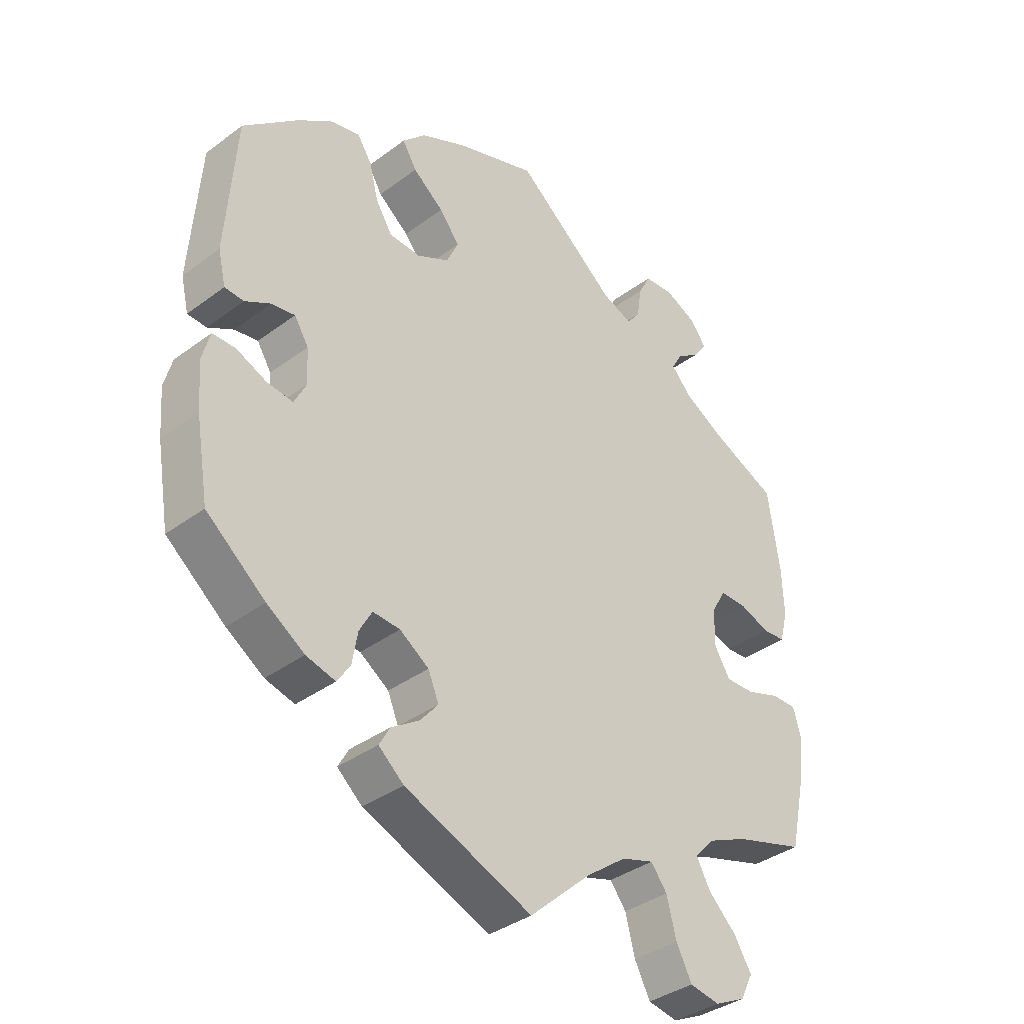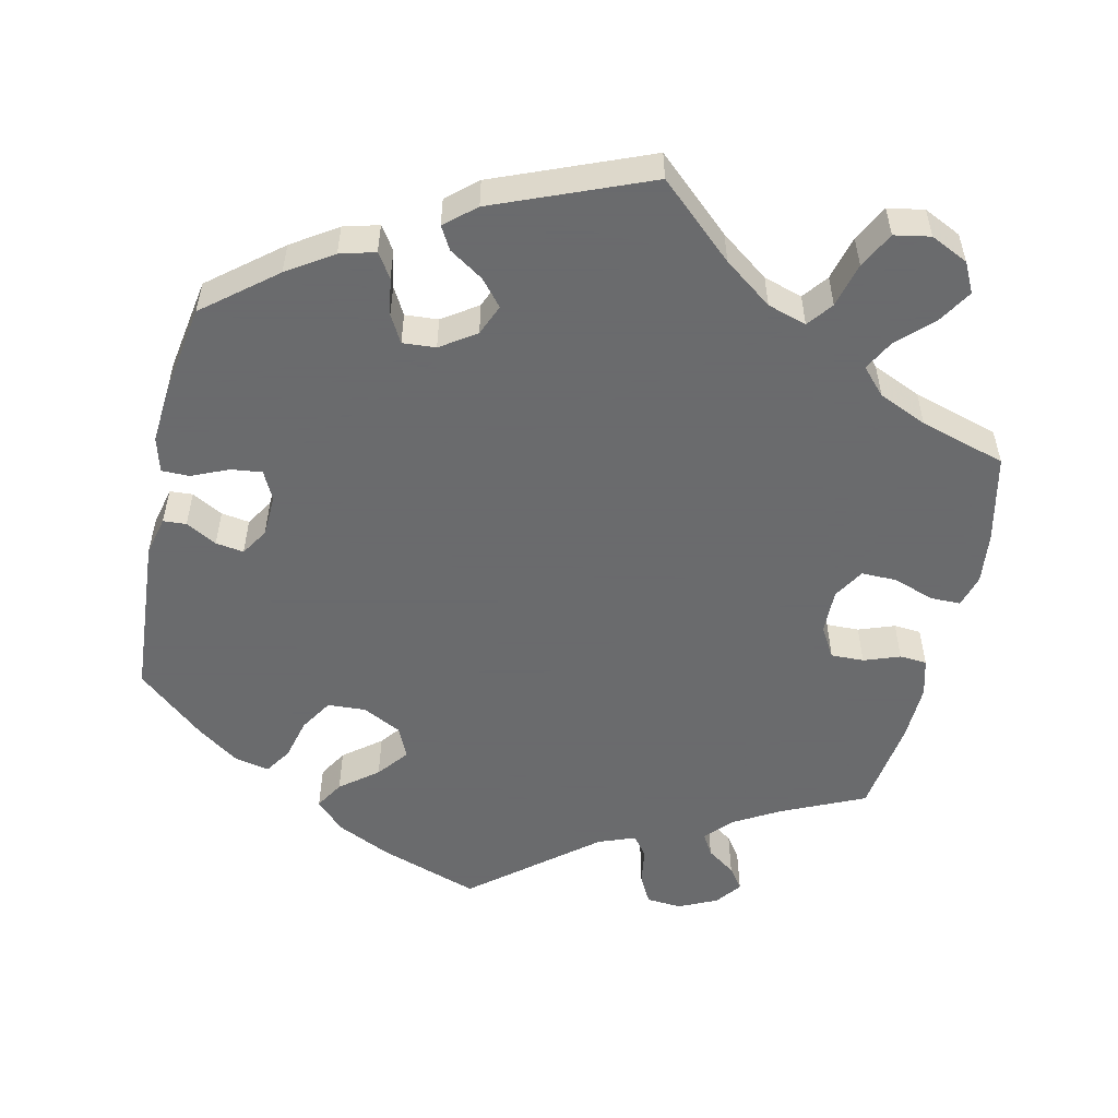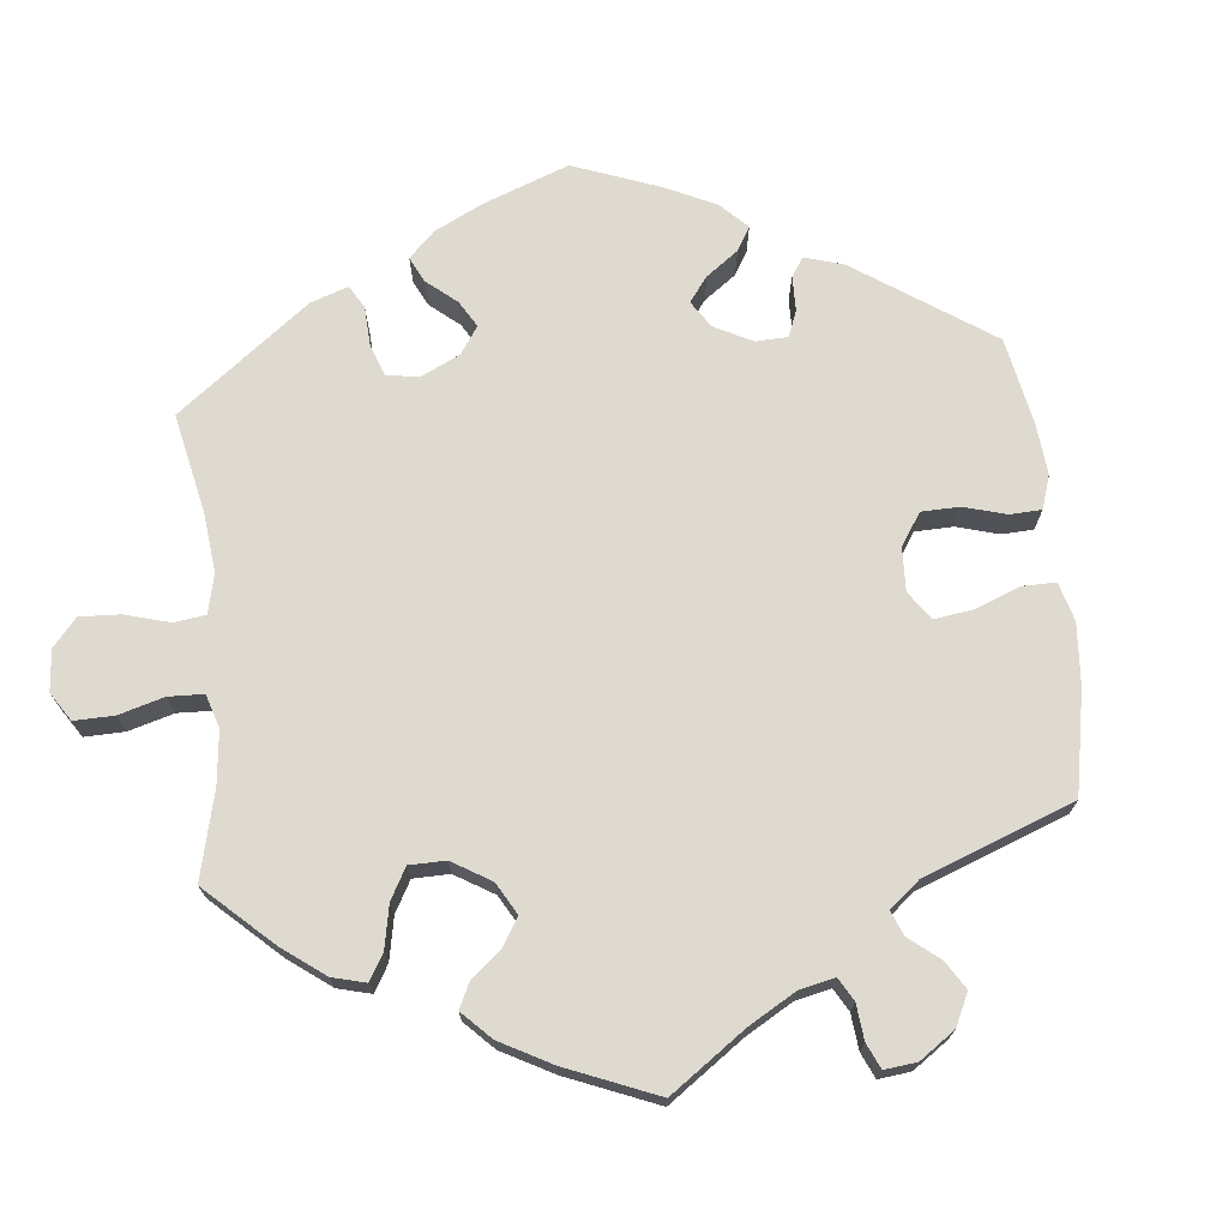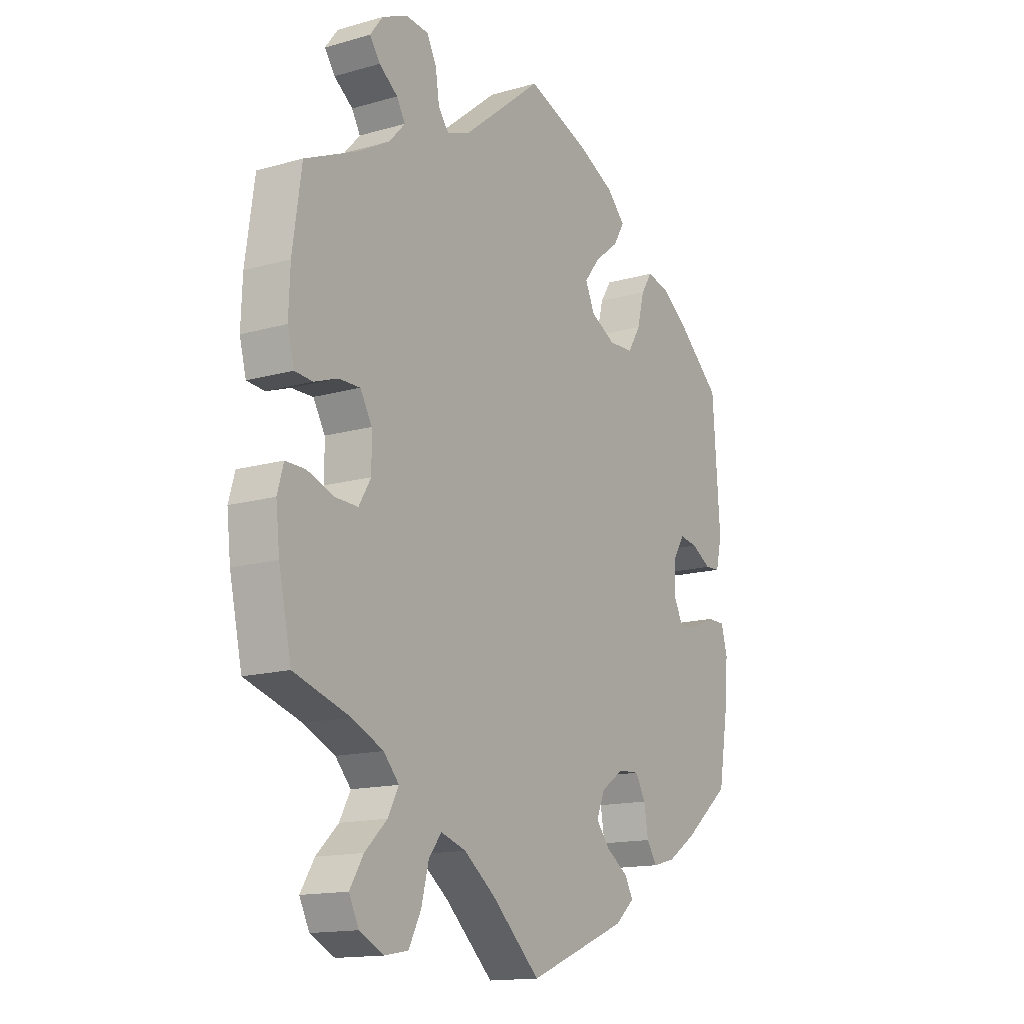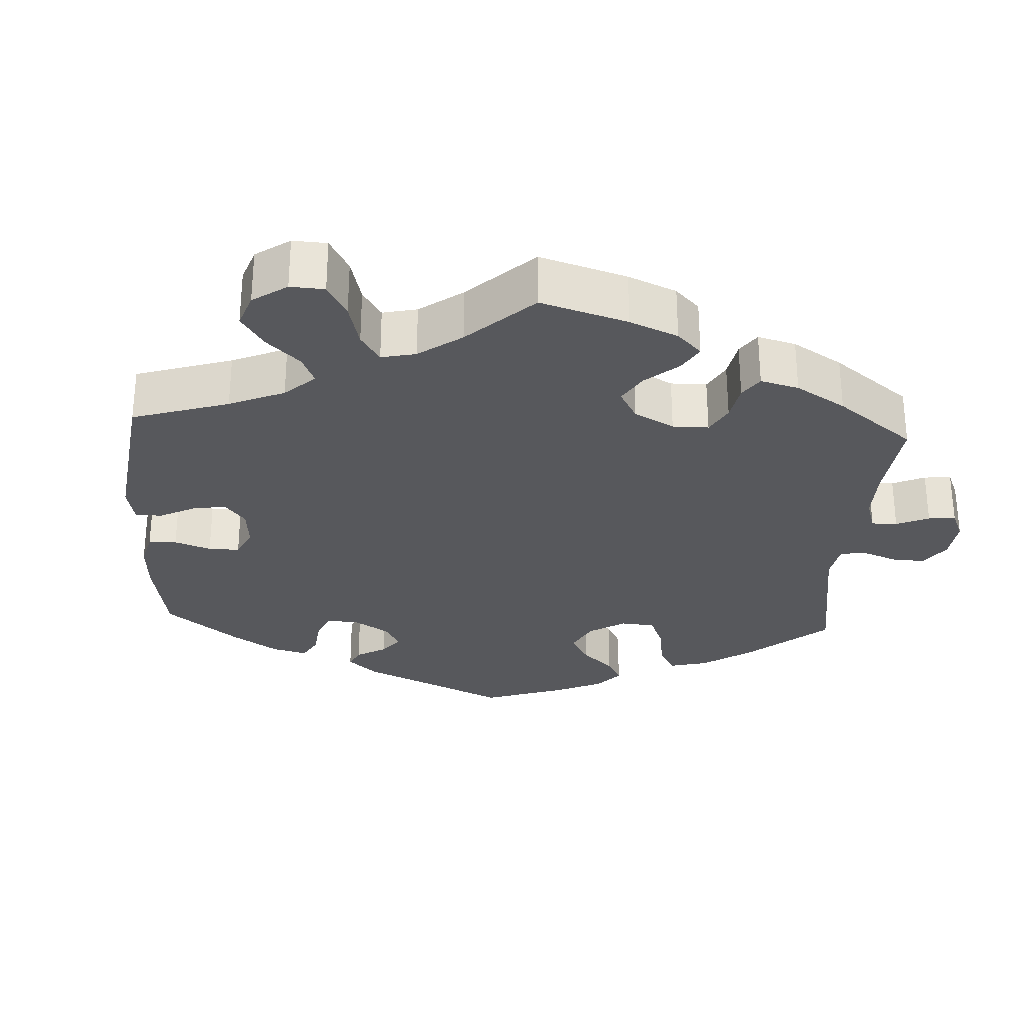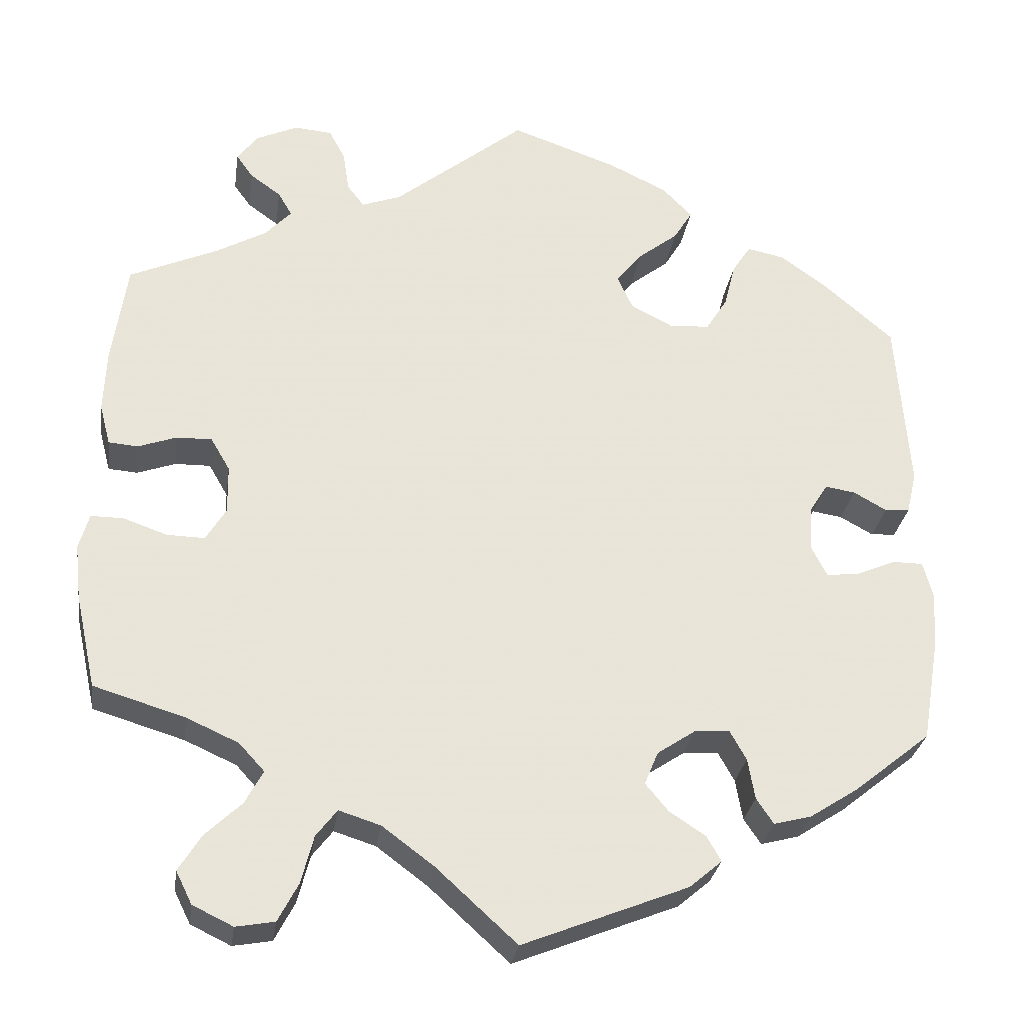
<metadata>
{"format":"obj","ext":"obj","renderer":"f3d","projection":"perspective","resolution":1024,"background":"white","views":[{"elev":-37.2,"azim":133.7,"up":"+Z"},{"elev":-53.2,"azim":167.6,"up":"+Y"},{"elev":70.8,"azim":-65.7,"up":"+Y"},{"elev":-14.9,"azim":-58.5,"up":"+Z"},{"elev":-28.5,"azim":-123.2,"up":"+Y"},{"elev":-29.2,"azim":-8.3,"up":"+Z"}]}
</metadata>
<code>
v -0.344 0.07 -0.614
v -0.507 0.07 0.039
v 0.444 0.07 0.391
v -0.457 0.07 0.057
v -0.357 0.07 0.399
v 0.313 0.07 0.406
v 0.385 0.07 0.433
v -0.273 0.07 0.584
v 0.426 0.07 0.055
v 0 0.07 -0.62
v -0.556 0.07 0.176
v -0.559 0.07 -0.07
v 0 0.07 0.62
v 0.54 0.07 0.027
v 0.402 0.07 0.017
v 0.256 0.07 -0.498
v -0.381 0.07 0.496
v -0.385 0.07 -0.048
v -0.252 0.07 0.544
v 0.552 0.07 -0.055
v 0.462 0.07 -0.077
v 0.191 0.07 -0.435
v -0.323 0.07 0.436
v 0.295 0.07 -0.358
v 0.559 0.07 -0.181
v 0.375 0.07 -0.431
v -0.396 0.07 -0.589
v -0.341 0.07 -0.455
v -0.376 0.07 0.563
v 0.326 0.07 -0.444
v 0.228 0.07 -0.323
v 0.274 0.07 -0.32
v 0.399 0.07 -0.042
v 0.304 0.07 -0.411
v 0.238 0.07 -0.466
v -0.171 0.07 0.481
v 0.337 0.07 0.443
v -0.351 0.07 -0.376
v -0.517 0.07 -0.07
v 0.229 0.07 0.455
v -0.537 0.07 -0.31
v -0.537 0.07 0.31
v 0.177 0.07 0.414
v -0.388 0.07 -0.5
v -0.559 0.07 0.095
v -0.341 0.07 0.467
v 0.179 0.07 -0.356
v 0.214 0.07 -0.534
v 0.419 0.07 -0.082
v -0.564 0.07 -0.188
v -0.222 0.07 0.462
v -0.545 0.07 0.042
v 0.565 0.07 -0.104
v 0.143 0.07 0.371
v 0.161 0.07 -0.399
v -0.411 0.07 0.058
v -0.244 0.07 0.491
v 0.298 0.07 0.347
v 0.537 0.07 -0.31
v 0.537 0.07 0.31
v 0.163 0.07 0.327
v -0.418 0.07 -0.346
v 0.508 0.07 0.025
v -0.294 0.07 -0.605
v 0.465 0.07 0.049
v -0.572 0.07 -0.116
v -0.411 0.07 -0.091
v -0.322 0.07 0.588
v 0.253 0.07 0.495
v -0.386 0.07 0.015
v 0.438 0.07 -0.39
v 0.27 0.07 0.302
v -0.252 0.07 -0.493
v 0.214 0.07 0.535
v -0.104 0.07 -0.525
v 0.553 0.07 0.082
v -0.268 0.07 -0.555
v -0.46 0.07 -0.09
v 0.137 0.07 0.572
v -0.171 0.07 -0.475
v -0.403 0.07 0.527
v 0.513 0.07 -0.055
v -0.422 0.07 0.362
v -0.318 0.07 -0.412
v -0.225 0.07 -0.458
v 0.217 0.07 0.299
v -0.417 0.07 -0.547
v -0.344 -0 -0.614
v -0.507 -0 0.039
v 0.444 -0 0.391
v -0.457 -0 0.057
v -0.357 -0 0.399
v 0.313 -0 0.406
v 0.385 -0 0.433
v -0.273 -0 0.584
v 0.426 -0 0.055
v 0 -0 -0.62
v -0.556 -0 0.176
v -0.559 -0 -0.07
v 0 -0 0.62
v 0.54 -0 0.027
v 0.402 -0 0.017
v 0.256 -0 -0.498
v -0.381 -0 0.496
v -0.385 -0 -0.048
v -0.252 -0 0.544
v 0.552 -0 -0.055
v 0.462 -0 -0.077
v 0.191 -0 -0.435
v -0.323 -0 0.436
v 0.295 -0 -0.358
v 0.559 -0 -0.181
v 0.375 -0 -0.431
v -0.396 -0 -0.589
v -0.341 -0 -0.455
v -0.376 -0 0.563
v 0.326 -0 -0.444
v 0.228 -0 -0.323
v 0.274 -0 -0.32
v 0.399 -0 -0.042
v 0.304 -0 -0.411
v 0.238 -0 -0.466
v -0.171 -0 0.481
v 0.337 -0 0.443
v -0.351 -0 -0.376
v -0.517 -0 -0.07
v 0.229 -0 0.455
v -0.537 -0 -0.31
v -0.537 -0 0.31
v 0.177 -0 0.414
v -0.388 -0 -0.5
v -0.559 -0 0.095
v -0.341 -0 0.467
v 0.179 -0 -0.356
v 0.214 -0 -0.534
v 0.419 -0 -0.082
v -0.564 -0 -0.188
v -0.222 -0 0.462
v -0.545 -0 0.042
v 0.565 -0 -0.104
v 0.143 -0 0.371
v 0.161 -0 -0.399
v -0.411 -0 0.058
v -0.244 -0 0.491
v 0.298 -0 0.347
v 0.537 -0 -0.31
v 0.537 -0 0.31
v 0.163 -0 0.327
v -0.418 -0 -0.346
v 0.508 -0 0.025
v -0.294 -0 -0.605
v 0.465 -0 0.049
v -0.572 -0 -0.116
v -0.411 -0 -0.091
v -0.322 -0 0.588
v 0.253 -0 0.495
v -0.386 -0 0.015
v 0.438 -0 -0.39
v 0.27 -0 0.302
v -0.252 -0 -0.493
v 0.214 -0 0.535
v -0.104 -0 -0.525
v 0.553 -0 0.082
v -0.268 -0 -0.555
v -0.46 -0 -0.09
v 0.137 -0 0.572
v -0.171 -0 -0.475
v -0.403 -0 0.527
v 0.513 -0 -0.055
v -0.422 -0 0.362
v -0.318 -0 -0.412
v -0.225 -0 -0.458
v 0.217 -0 0.299
v -0.417 -0 -0.547
f 58 6 37 7
f 72 58 7 3
f 74 69 40 43
f 74 43 54
f 36 13 79 74
f 51 36 74 54
f 68 8 19 57
f 68 57 51
f 29 68 51
f 46 17 81 29
f 23 46 29 51
f 5 23 51 54
f 45 11 42 83
f 4 2 52 45
f 56 4 45 83
f 70 56 83 5
f 66 12 39 78
f 66 78 67
f 62 41 50 66
f 38 62 66 67
f 84 38 67 18
f 27 87 44 28
f 27 28 84
f 1 27 84
f 73 77 64 1
f 73 1 84
f 85 73 84 18
f 16 48 10 75
f 22 35 16 75
f 55 22 75 80
f 47 55 80 85
f 26 30 34 24
f 26 24 32
f 71 26 32
f 59 71 32
f 25 59 32
f 53 25 32 31
f 21 82 20 53
f 49 21 53 31
f 76 14 63 65
f 76 65 9
f 72 3 60 76
f 70 5 54 61
f 70 61 86
f 33 49 31 47
f 15 33 47 85
f 9 15 85 18
f 18 70 86 72
f 76 9 18 72
f 94 124 93 145
f 90 94 145 159
f 130 127 156 161
f 141 130 161
f 161 166 100 123
f 141 161 123 138
f 144 106 95 155
f 138 144 155
f 138 155 116
f 116 168 104 133
f 138 116 133 110
f 141 138 110 92
f 170 129 98 132
f 132 139 89 91
f 170 132 91 143
f 92 170 143 157
f 165 126 99 153
f 154 165 153
f 153 137 128 149
f 154 153 149 125
f 105 154 125 171
f 115 131 174 114
f 171 115 114
f 171 114 88
f 88 151 164 160
f 171 88 160
f 105 171 160 172
f 162 97 135 103
f 162 103 122 109
f 167 162 109 142
f 172 167 142 134
f 111 121 117 113
f 119 111 113
f 119 113 158
f 119 158 146
f 119 146 112
f 118 119 112 140
f 140 107 169 108
f 118 140 108 136
f 152 150 101 163
f 96 152 163
f 163 147 90 159
f 148 141 92 157
f 173 148 157
f 134 118 136 120
f 172 134 120 102
f 105 172 102 96
f 159 173 157 105
f 159 105 96 163
f 76 163 101 14
f 14 101 150 63
f 63 150 152 65
f 65 152 96 9
f 9 96 102 15
f 15 102 120 33
f 33 120 136 49
f 49 136 108 21
f 21 108 169 82
f 82 169 107 20
f 20 107 140 53
f 53 140 112 25
f 25 112 146 59
f 59 146 158 71
f 71 158 113 26
f 26 113 117 30
f 30 117 121 34
f 34 121 111 24
f 24 111 119 32
f 32 119 118 31
f 31 118 134 47
f 47 134 142 55
f 55 142 109 22
f 22 109 122 35
f 35 122 103 16
f 16 103 135 48
f 48 135 97 10
f 10 97 162 75
f 75 162 167 80
f 80 167 172 85
f 85 172 160 73
f 73 160 164 77
f 77 164 151 64
f 64 151 88 1
f 1 88 114 27
f 27 114 174 87
f 87 174 131 44
f 44 131 115 28
f 28 115 171 84
f 84 171 125 38
f 38 125 149 62
f 62 149 128 41
f 41 128 137 50
f 50 137 153 66
f 66 153 99 12
f 12 99 126 39
f 39 126 165 78
f 78 165 154 67
f 67 154 105 18
f 18 105 157 70
f 70 157 143 56
f 56 143 91 4
f 4 91 89 2
f 2 89 139 52
f 52 139 132 45
f 45 132 98 11
f 11 98 129 42
f 42 129 170 83
f 83 170 92 5
f 5 92 110 23
f 23 110 133 46
f 46 133 104 17
f 17 104 168 81
f 81 168 116 29
f 29 116 155 68
f 68 155 95 8
f 8 95 106 19
f 19 106 144 57
f 57 144 138 51
f 51 138 123 36
f 36 123 100 13
f 13 100 166 79
f 79 166 161 74
f 74 161 156 69
f 69 156 127 40
f 40 127 130 43
f 43 130 141 54
f 54 141 148 61
f 61 148 173 86
f 86 173 159 72
f 72 159 145 58
f 58 145 93 6
f 6 93 124 37
f 37 124 94 7
f 7 94 90 3
f 3 90 147 60
f 60 147 163 76

</code>
